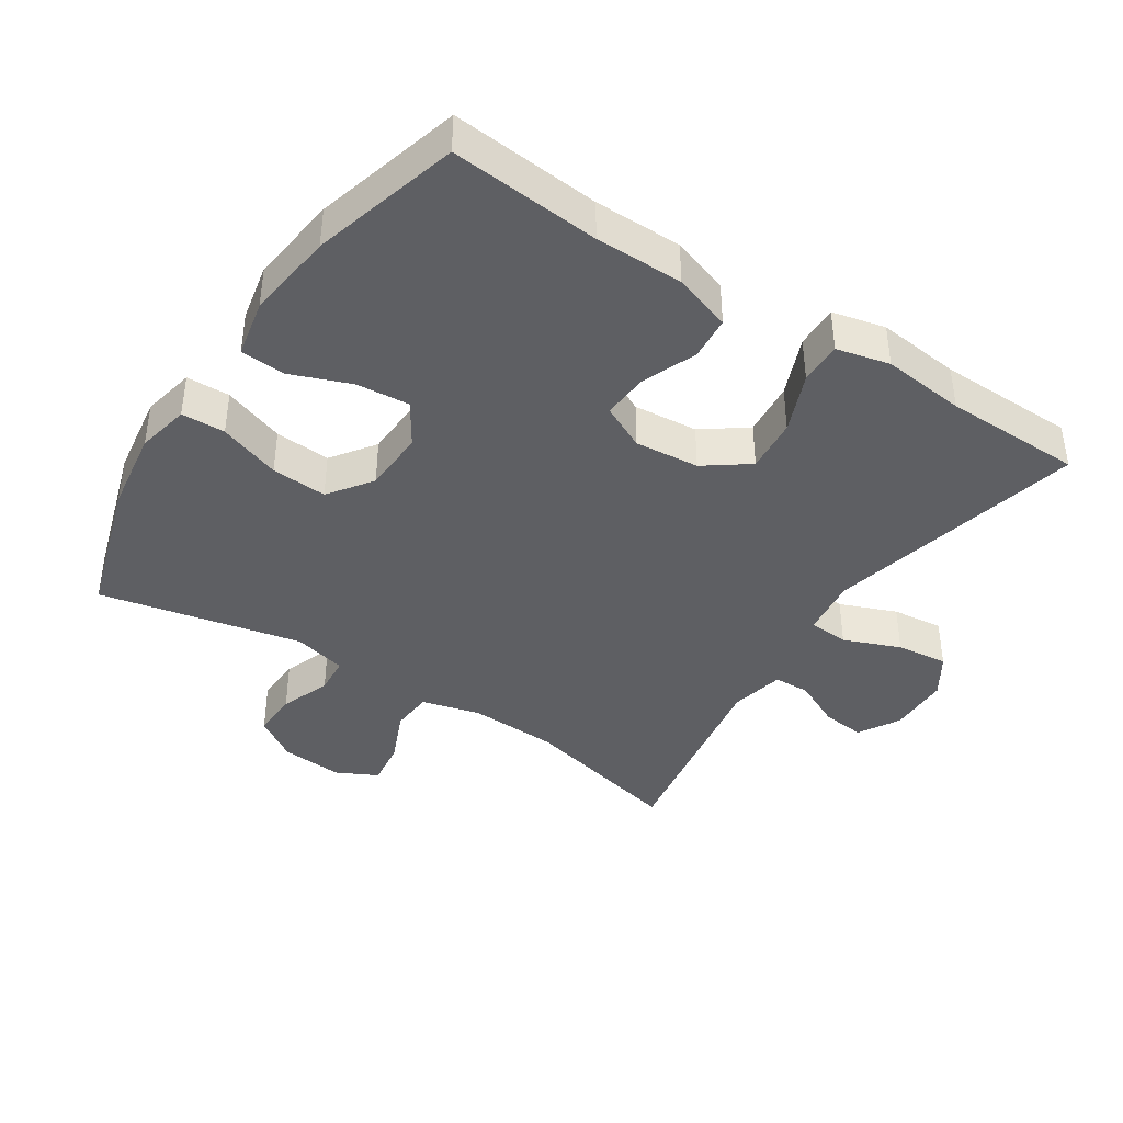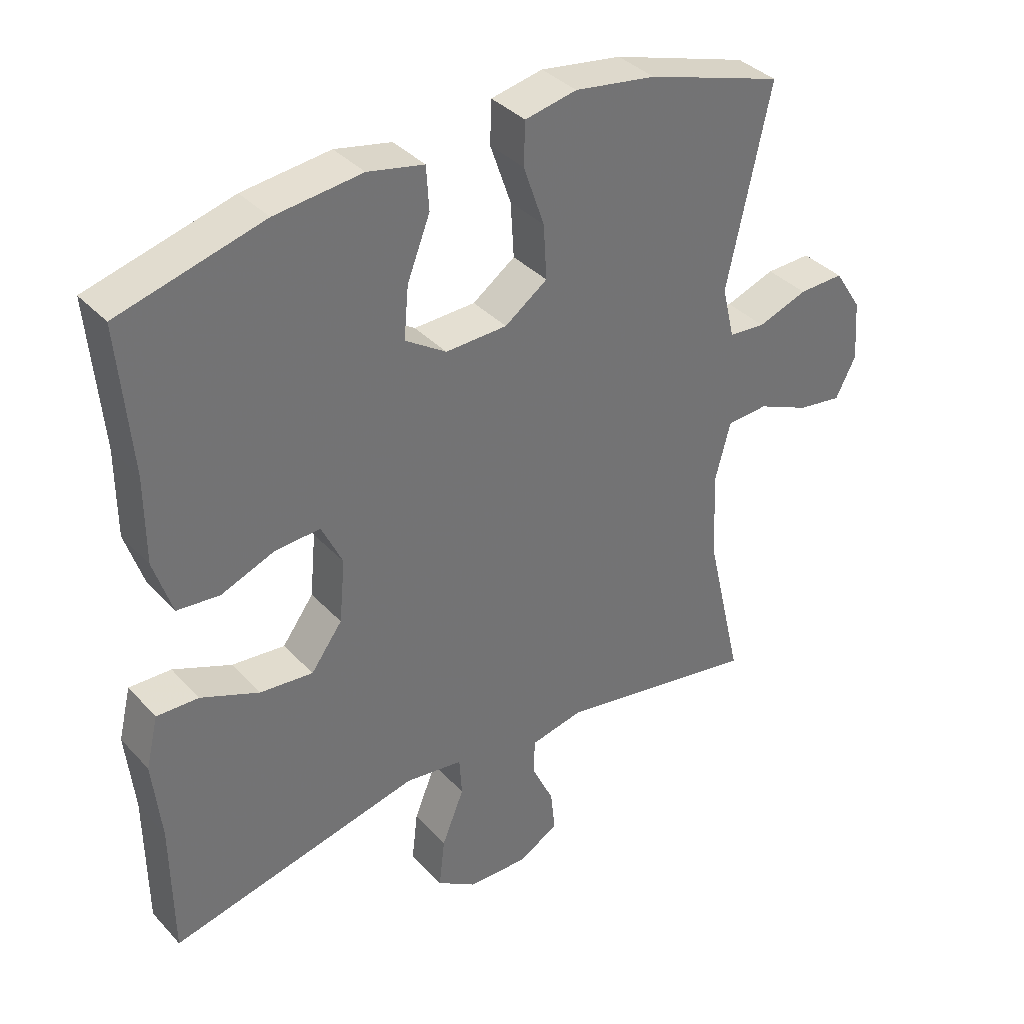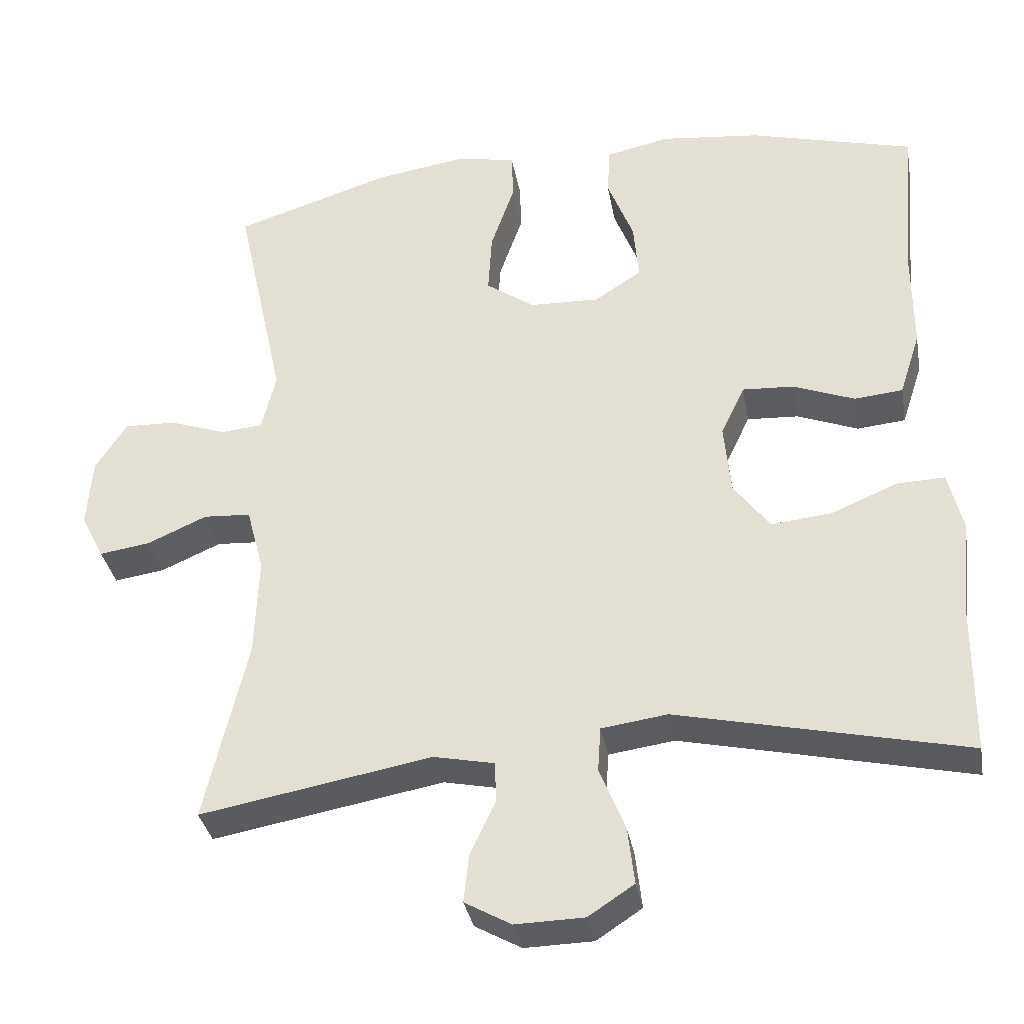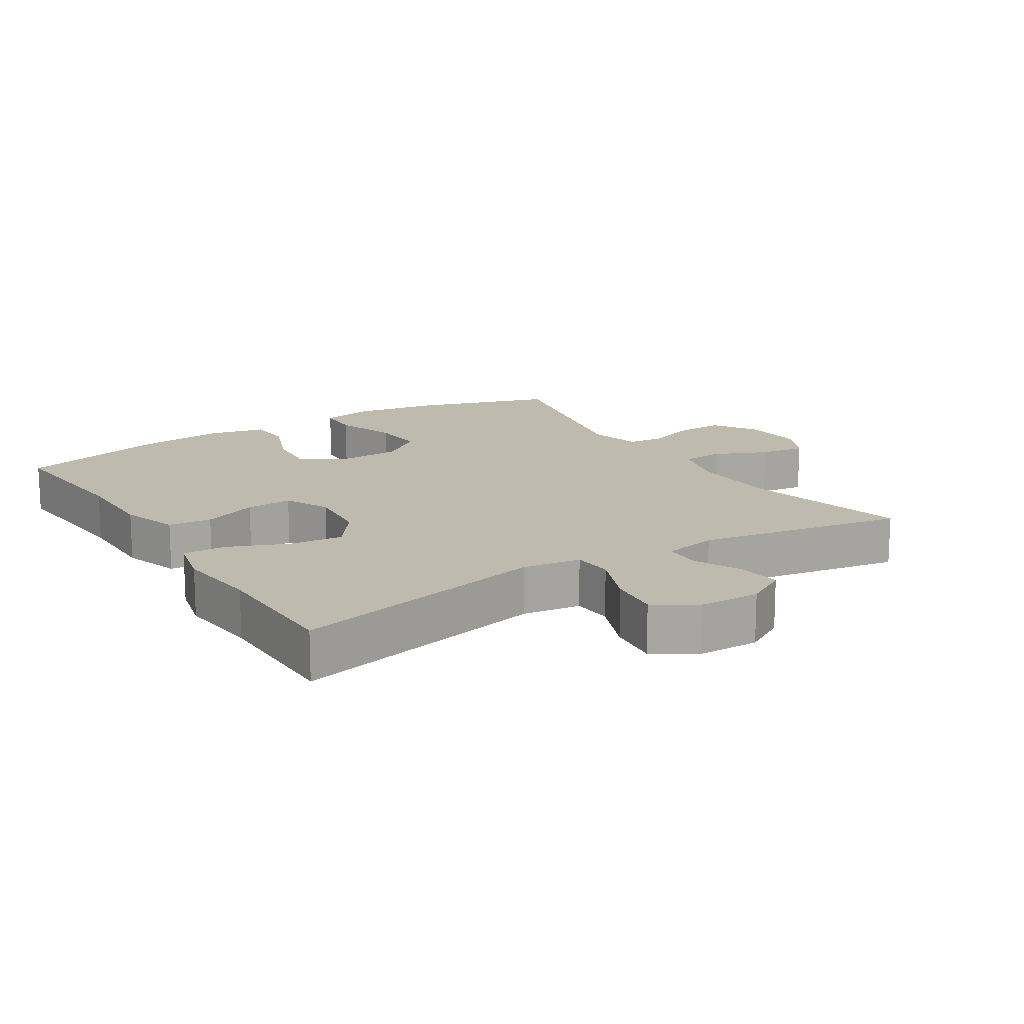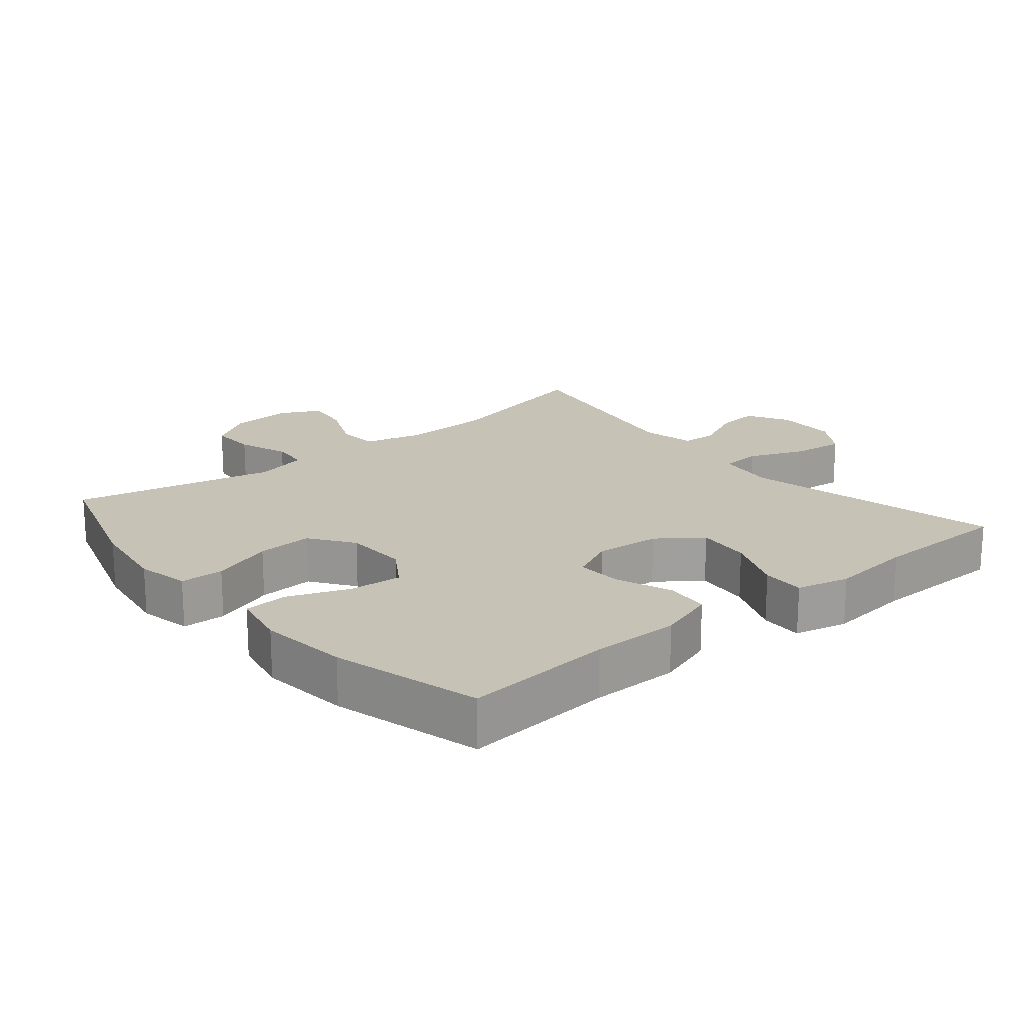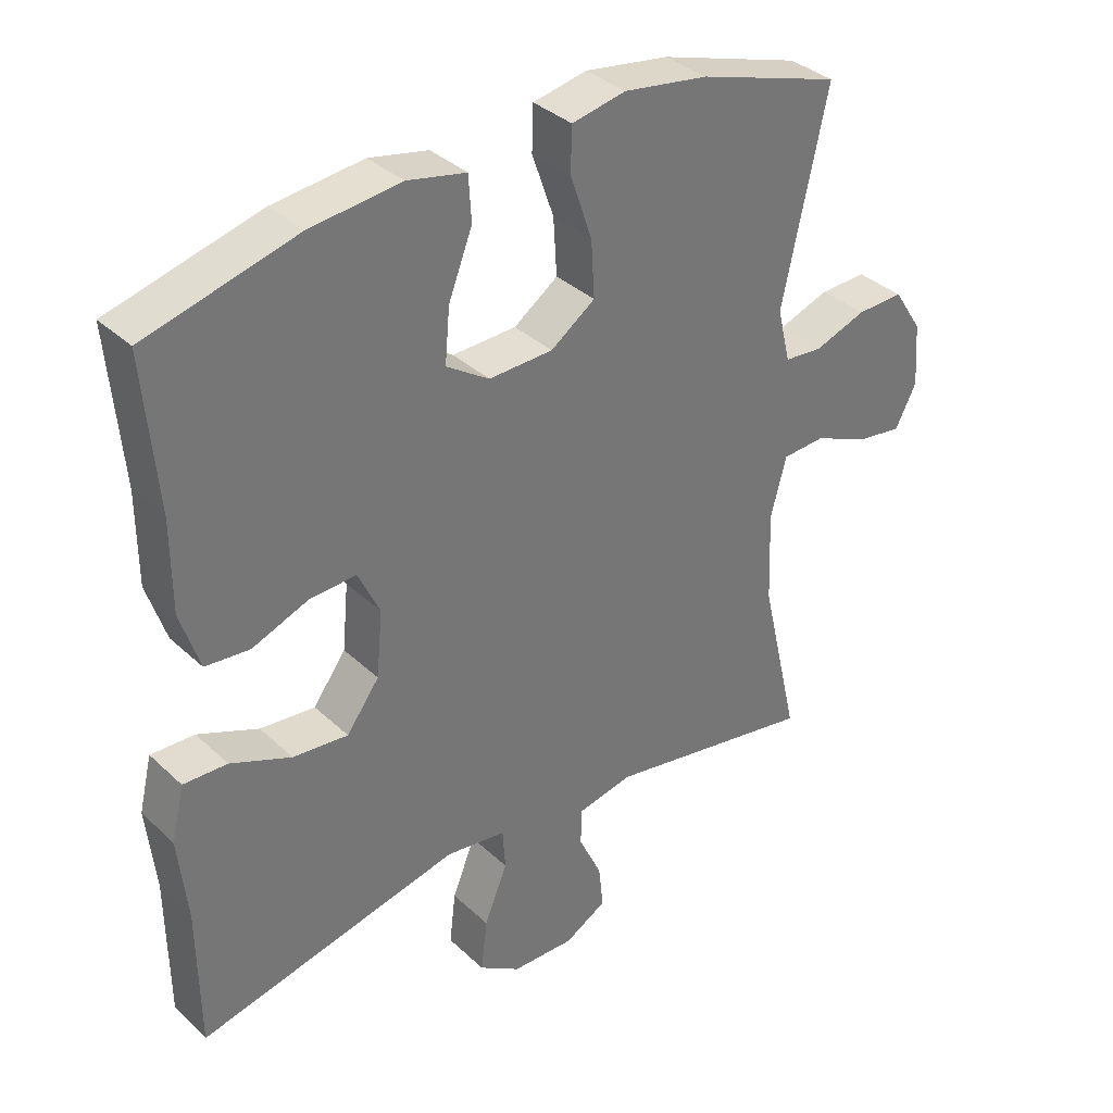
<metadata>
{"format":"obj","ext":"obj","renderer":"f3d","projection":"perspective","resolution":1024,"background":"white","views":[{"elev":-40.5,"azim":56.5,"up":"+Y"},{"elev":36.6,"azim":143.2,"up":"+Z"},{"elev":-34.4,"azim":10.2,"up":"+Z"},{"elev":15.6,"azim":147.7,"up":"+Y"},{"elev":19.2,"azim":50.2,"up":"+Y"},{"elev":35.3,"azim":140.6,"up":"+Z"}]}
</metadata>
<code>
v -0.5 0.07 0.5
v -0.291 0.07 0.566
v -0.167 0.07 0.585
v -0.088 0.07 0.569
v -0.086 0.07 0.504
v -0.118 0.07 0.412
v -0.123 0.07 0.329
v -0.058 0.07 0.283
v 0.036 0.07 0.28
v 0.099 0.07 0.321
v 0.092 0.07 0.4
v 0.057 0.07 0.49
v 0.061 0.07 0.556
v 0.147 0.07 0.574
v 0.28 0.07 0.559
v 0.5 0.07 0.5
v 0.481 0.07 0.277
v 0.481 0.07 0.146
v 0.453 0.07 0.06
v 0.388 0.07 0.054
v 0.306 0.07 0.086
v 0.237 0.07 0.09
v 0.205 0.07 0.023
v 0.214 0.07 -0.073
v 0.262 0.07 -0.138
v 0.343 0.07 -0.13
v 0.432 0.07 -0.093
v 0.496 0.07 -0.091
v 0.515 0.07 -0.17
v 0.502 0.07 -0.294
v 0.5 0.07 -0.5
v 0.115 0.07 -0.413
v 0.027 0.07 -0.425
v 0.023 0.07 -0.485
v 0.057 0.07 -0.569
v 0.066 0.07 -0.646
v 0.005 0.07 -0.686
v -0.087 0.07 -0.688
v -0.149 0.07 -0.653
v -0.142 0.07 -0.588
v -0.108 0.07 -0.516
v -0.11 0.07 -0.462
v -0.191 0.07 -0.445
v -0.5 0.07 -0.5
v -0.443 0.07 -0.256
v -0.438 0.07 -0.122
v -0.461 0.07 -0.035
v -0.524 0.07 -0.031
v -0.604 0.07 -0.066
v -0.672 0.07 -0.076
v -0.703 0.07 -0.015
v -0.696 0.07 0.078
v -0.654 0.07 0.143
v -0.585 0.07 0.141
v -0.509 0.07 0.114
v -0.453 0.07 0.119
v -0.434 0.07 0.198
v -0.5 0 0.5
v -0.291 0 0.566
v -0.167 0 0.585
v -0.088 0 0.569
v -0.086 0 0.504
v -0.118 0 0.412
v -0.123 0 0.329
v -0.058 0 0.283
v 0.036 0 0.28
v 0.099 0 0.321
v 0.092 0 0.4
v 0.057 0 0.49
v 0.061 0 0.556
v 0.147 0 0.574
v 0.28 0 0.559
v 0.5 0 0.5
v 0.481 0 0.277
v 0.481 0 0.146
v 0.453 0 0.06
v 0.388 0 0.054
v 0.306 0 0.086
v 0.237 0 0.09
v 0.205 0 0.023
v 0.214 0 -0.073
v 0.262 0 -0.138
v 0.343 0 -0.13
v 0.432 0 -0.093
v 0.496 0 -0.091
v 0.515 0 -0.17
v 0.502 0 -0.294
v 0.5 0 -0.5
v 0.115 0 -0.413
v 0.027 0 -0.425
v 0.023 0 -0.485
v 0.057 0 -0.569
v 0.066 0 -0.646
v 0.005 0 -0.686
v -0.087 0 -0.688
v -0.149 0 -0.653
v -0.142 0 -0.588
v -0.108 0 -0.516
v -0.11 0 -0.462
v -0.191 0 -0.445
v -0.5 0 -0.5
v -0.443 0 -0.256
v -0.438 0 -0.122
v -0.461 0 -0.035
v -0.524 0 -0.031
v -0.604 0 -0.066
v -0.672 0 -0.076
v -0.703 0 -0.015
v -0.696 0 0.078
v -0.654 0 0.143
v -0.585 0 0.141
v -0.509 0 0.114
v -0.453 0 0.119
v -0.434 0 0.198
f 52 53 54 55
f 52 55 56
f 51 52 56
f 48 49 50 51
f 47 48 51 56
f 46 47 56 57
f 43 44 45
f 42 43 45 46
f 38 39 40 41
f 38 41 42
f 37 38 42
f 34 35 36 37
f 33 34 37 42
f 30 31 32
f 30 32 33
f 26 27 28 29
f 25 26 29 30
f 18 19 20 21
f 17 18 21 22
f 16 17 22
f 15 16 22
f 14 15 22 23
f 11 12 13 14
f 10 11 14 23
f 3 4 5 6
f 3 6 7
f 57 1 2 3
f 57 3 7
f 46 57 7 8
f 42 46 8 9
f 25 30 33 42
f 24 25 42
f 23 24 42
f 9 10 23 42
f 112 111 110 109
f 113 112 109
f 113 109 108
f 108 107 106 105
f 113 108 105 104
f 114 113 104 103
f 102 101 100
f 103 102 100 99
f 98 97 96 95
f 99 98 95
f 99 95 94
f 94 93 92 91
f 99 94 91 90
f 89 88 87
f 90 89 87
f 86 85 84 83
f 87 86 83 82
f 78 77 76 75
f 79 78 75 74
f 79 74 73
f 79 73 72
f 80 79 72 71
f 71 70 69 68
f 80 71 68 67
f 63 62 61 60
f 64 63 60
f 60 59 58 114
f 64 60 114
f 65 64 114 103
f 66 65 103 99
f 99 90 87 82
f 99 82 81
f 99 81 80
f 99 80 67 66
f 1 58 59 2
f 2 59 60 3
f 3 60 61 4
f 4 61 62 5
f 5 62 63 6
f 6 63 64 7
f 7 64 65 8
f 8 65 66 9
f 9 66 67 10
f 10 67 68 11
f 11 68 69 12
f 12 69 70 13
f 13 70 71 14
f 14 71 72 15
f 15 72 73 16
f 16 73 74 17
f 17 74 75 18
f 18 75 76 19
f 19 76 77 20
f 20 77 78 21
f 21 78 79 22
f 22 79 80 23
f 23 80 81 24
f 24 81 82 25
f 25 82 83 26
f 26 83 84 27
f 27 84 85 28
f 28 85 86 29
f 29 86 87 30
f 30 87 88 31
f 31 88 89 32
f 32 89 90 33
f 33 90 91 34
f 34 91 92 35
f 35 92 93 36
f 36 93 94 37
f 37 94 95 38
f 38 95 96 39
f 39 96 97 40
f 40 97 98 41
f 41 98 99 42
f 42 99 100 43
f 43 100 101 44
f 44 101 102 45
f 45 102 103 46
f 46 103 104 47
f 47 104 105 48
f 48 105 106 49
f 49 106 107 50
f 50 107 108 51
f 51 108 109 52
f 52 109 110 53
f 53 110 111 54
f 54 111 112 55
f 55 112 113 56
f 56 113 114 57
f 57 114 58 1

</code>
